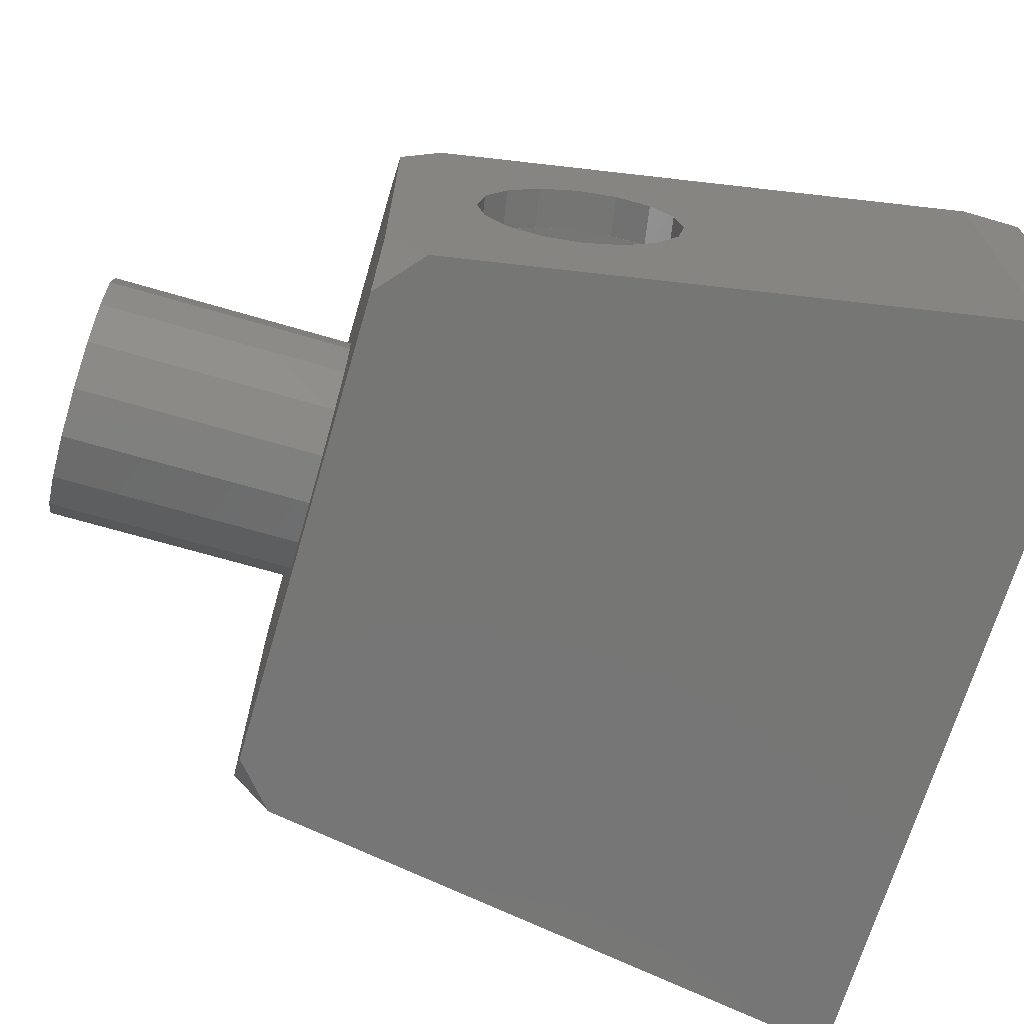
<metadata>
{"format":"stl","ext":"stl","renderer":"f3d","projection":"perspective","resolution":1024,"background":"white","views":[{"elev":-68.6,"azim":73.7,"up":"+Z"}]}
</metadata>
<code>
# stl→obj: 469 verts, 664 faces
v -0.2614 1.28 -0.24
v -0.16 1.28 -0.1386
v -0.16 1.28 -0.24
v 0.16 1.28 -0.24
v 0.16 1.28 -0.1386
v 0.2614 1.28 -0.24
v -0.16 1.28 0.24
v -0.16 1.28 0.1386
v -0.2614 1.28 0.24
v 0.2614 1.28 0.24
v 0.16 1.28 0.1386
v 0.16 1.28 0.24
v -0.48 0 -0.4
v -0.56 0 -0.32
v -0.5738 0.08 -0.4
v 0.5738 0.08 -0.4
v 0.56 0 -0.32
v 0.48 0 -0.4
v 0.48 0 0.4
v 0.56 0 0.32
v 0.5738 0.08 0.4
v -0.5738 0.08 0.4
v -0.56 0 0.32
v -0.48 0 0.4
v 0 -0.48 0
v 0.24 -0.48 0
v 0.2217 -0.48 0.09184
v 0.1697 -0.48 0.1697
v 0.09184 -0.48 0.2217
v -0 -0.48 0.24
v -0.09184 -0.48 0.2217
v -0.1697 -0.48 0.1697
v -0.2217 -0.48 0.09184
v -0.24 -0.48 -0
v -0.2217 -0.48 -0.09184
v -0.1697 -0.48 -0.1697
v -0.09184 -0.48 -0.2217
v 0 -0.48 -0.24
v 0.09184 -0.48 -0.2217
v 0.1697 -0.48 -0.1697
v 0.2217 -0.48 -0.09184
v -0.76 1.16 0.4
v -0.2471 0.9857 0.4
v -0.1641 1 0.4
v -0.3199 0.9434 0.4
v -0.3713 0.8767 0.4
v -0.3901 0.7947 0.4
v -0.3901 0.7293 0.4
v -0.008304 0.9434 0.4
v 0.09391 1 0.4
v -0.08113 0.9857 0.4
v 0.04308 0.8767 0.4
v 0.06191 0.7947 0.4
v 0.06191 0.7293 0.4
v -0.3791 0.5539 0.4
v -0.348 0.61 0.4
v -0.3791 0.6661 0.4
v 0.05093 0.5539 0.4
v 0.05093 0.6661 0.4
v 0.01982 0.61 0.4
v 0.06191 0.4907 0.4
v 0.09391 0.22 0.4
v 0.06191 0.4253 0.4
v 0.04308 0.3433 0.4
v -0.008304 0.2766 0.4
v -0.08113 0.2343 0.4
v -0.3901 0.4253 0.4
v -0.3901 0.4907 0.4
v -0.3713 0.3433 0.4
v -0.3199 0.2766 0.4
v -0.2471 0.2342 0.4
v 0.3901 0.2972 0.4
v 0.2417 0.22 0.4
v -0.64 1.28 -0.24
v 0.64 1.28 -0.24
v 0.76 1.28 -0.4
v -0.76 1.28 -0.4
v 0.64 1.28 0.24
v 0.76 1.28 0.4
v -0.64 1.28 0.24
v -0.76 1.28 0.4
v -0.2614 0.12 -0.24
v -0.16 0.12 -0.1386
v -0.16 0.12 -0.24
v 0.16 0.12 -0.1386
v 0.2614 0.12 -0.24
v 0.16 0.12 -0.24
v -0.16 0.12 0.1386
v -0.2614 0.12 0.24
v -0.16 0.12 0.24
v 0.2614 0.12 0.24
v 0.16 0.12 0.1386
v 0.16 0.12 0.24
v -0.64 0.9348 -0.24
v -0.64 0.9348 0.24
v 0.64 0.9348 -0.24
v 0.64 0.9348 0.24
v -0.5763 0.5658 -0.24
v -0.5763 0.5658 0.24
v -0.4994 0.12 -0.24
v -0.5083 0.1718 -0.24
v -0.5083 0.1718 0.24
v -0.4994 0.12 0.24
v 0.5763 0.5658 -0.24
v 0.5763 0.5658 0.24
v 0.4994 0.12 -0.24
v 0.4994 0.12 0.24
v 0.5083 0.1718 0.24
v 0.5083 0.1718 -0.24
v 0.76 1.16 -0.4
v 0.76 1.16 0.4
v -0.76 1.16 -0.4
v -0.6551 0.5522 -0.4
v -0.6551 0.5522 0.4
v -0.5871 0.1582 0.4
v -0.5871 0.1582 -0.4
v 0.6551 0.5522 -0.4
v 0.6551 0.5522 0.4
v 0.5871 0.1582 -0.4
v 0.5871 0.1582 0.4
v 0.6524 0.5365 0.4
v 0.6524 0.5365 0.076
v 0.6551 0.5522 0
v 0.6449 0.4932 0.4
v 0.6449 0.4932 0.14
v 0.634 0.4301 0.4
v 0.634 0.4301 0.184
v 0.6211 0.3552 0.4
v 0.6211 0.3552 0.2
v 0.6082 0.2804 0.4
v 0.6082 0.2804 0.184
v 0.5973 0.2174 0.4
v 0.5973 0.2174 0.14
v 0.5898 0.174 0.4
v 0.5898 0.174 0.076
v 0.5871 0.1582 0
v 0.5898 0.174 -0.4
v 0.5898 0.174 -0.076
v 0.5973 0.2174 -0.4
v 0.5973 0.2174 -0.14
v 0.6082 0.2804 -0.4
v 0.6082 0.2804 -0.184
v 0.6211 0.3552 -0.4
v 0.6211 0.3552 -0.2
v 0.634 0.4301 -0.4
v 0.634 0.4301 -0.184
v 0.6449 0.4932 -0.4
v 0.6449 0.4932 -0.14
v 0.6524 0.5365 -0.4
v 0.6524 0.5365 -0.076
v 0.5763 0.5658 0
v 0.5736 0.5501 0.076
v 0.5736 0.5501 0.24
v 0.5661 0.5068 0.14
v 0.5661 0.5068 0.24
v 0.5552 0.4437 0.184
v 0.5552 0.4437 0.24
v 0.5423 0.3688 0.2
v 0.5423 0.3688 0.24
v 0.5294 0.294 0.184
v 0.5294 0.294 0.24
v 0.5185 0.231 0.14
v 0.5185 0.231 0.24
v 0.511 0.1876 0.076
v 0.511 0.1876 0.24
v 0.5083 0.1718 0
v 0.511 0.1876 -0.076
v 0.511 0.1876 -0.24
v 0.5185 0.231 -0.14
v 0.5185 0.231 -0.24
v 0.5294 0.294 -0.184
v 0.5294 0.294 -0.24
v 0.5423 0.3688 -0.2
v 0.5423 0.3688 -0.24
v 0.5552 0.4437 -0.184
v 0.5552 0.4437 -0.24
v 0.5661 0.5068 -0.14
v 0.5661 0.5068 -0.24
v 0.5736 0.5501 -0.076
v 0.5736 0.5501 -0.24
v -0.6551 0.5522 0
v -0.6524 0.5365 0.076
v -0.6524 0.5365 0.4
v -0.6449 0.4932 0.14
v -0.6449 0.4932 0.4
v -0.634 0.4301 0.184
v -0.634 0.4301 0.4
v -0.6211 0.3552 0.2
v -0.6211 0.3552 0.4
v -0.6082 0.2804 0.184
v -0.6082 0.2804 0.4
v -0.5973 0.2174 0.14
v -0.5973 0.2174 0.4
v -0.5898 0.174 0.076
v -0.5898 0.174 0.4
v -0.5871 0.1582 0
v -0.5898 0.174 -0.076
v -0.5898 0.174 -0.4
v -0.5973 0.2174 -0.14
v -0.5973 0.2174 -0.4
v -0.6082 0.2804 -0.184
v -0.6082 0.2804 -0.4
v -0.6211 0.3552 -0.2
v -0.6211 0.3552 -0.4
v -0.634 0.4301 -0.184
v -0.634 0.4301 -0.4
v -0.6449 0.4932 -0.14
v -0.6449 0.4932 -0.4
v -0.6524 0.5365 -0.076
v -0.6524 0.5365 -0.4
v -0.5736 0.5501 0.24
v -0.5736 0.5501 0.076
v -0.5763 0.5658 0
v -0.5661 0.5068 0.24
v -0.5661 0.5068 0.14
v -0.5552 0.4437 0.24
v -0.5552 0.4437 0.184
v -0.5423 0.3688 0.24
v -0.5423 0.3688 0.2
v -0.5294 0.294 0.24
v -0.5294 0.294 0.184
v -0.5185 0.231 0.24
v -0.5185 0.231 0.14
v -0.511 0.1876 0.24
v -0.511 0.1876 0.076
v -0.5083 0.1718 0
v -0.511 0.1876 -0.24
v -0.511 0.1876 -0.076
v -0.5185 0.231 -0.24
v -0.5185 0.231 -0.14
v -0.5294 0.294 -0.24
v -0.5294 0.294 -0.184
v -0.5423 0.3688 -0.24
v -0.5423 0.3688 -0.2
v -0.5552 0.4437 -0.24
v -0.5552 0.4437 -0.184
v -0.5661 0.5068 -0.24
v -0.5661 0.5068 -0.14
v -0.5736 0.5501 -0.24
v -0.5736 0.5501 -0.076
v 0.24 0 0
v 0.24 -0.16 0
v 0.2217 -0.16 -0.09184
v 0.2217 0 -0.09184
v 0.1697 -0.16 -0.1697
v 0.1697 0 -0.1697
v 0.09184 -0.16 -0.2217
v 0.09184 0 -0.2217
v 0 -0.16 -0.24
v 0 0 -0.24
v -0.09184 -0.16 -0.2217
v -0.09184 0 -0.2217
v -0.1697 -0.16 -0.1697
v -0.1697 0 -0.1697
v -0.2217 -0.16 -0.09184
v -0.2217 0 -0.09184
v -0.24 -0.16 -0
v -0.24 0 -0
v -0.2217 -0.16 0.09184
v -0.2217 0 0.09184
v -0.1697 -0.16 0.1697
v -0.1697 0 0.1697
v -0.09184 -0.16 0.2217
v -0.09184 0 0.2217
v -0 -0.16 0.24
v -0 0 0.24
v 0.09184 -0.16 0.2217
v 0.09184 0 0.2217
v 0.1697 -0.16 0.1697
v 0.1697 0 0.1697
v 0.2217 -0.16 0.09184
v 0.2217 0 0.09184
v -0.2218 -0.48 -0.09185
v -0.2218 -0.16 -0.09185
v -0.2218 -0.48 0.09185
v -0.2218 -0.16 0.09185
v -0.09185 -0.48 0.2218
v -0.09185 -0.16 0.2218
v 0 -0.48 0.24
v 0 -0.16 0.24
v 0.09185 -0.48 0.2218
v 0.09185 -0.16 0.2218
v 0.2218 -0.48 0.09185
v 0.2218 -0.16 0.09185
v 0.2218 -0.48 -0.09185
v 0.2218 -0.16 -0.09185
v 0.6525 0.5372 0.07654
v 0.5737 0.5508 0.07654
v 0.6452 0.4945 0.1414
v 0.5664 0.5081 0.1414
v 0.6341 0.4306 0.1848
v 0.5553 0.4442 0.1848
v 0.6081 0.2799 0.1848
v 0.5293 0.2935 0.1848
v 0.5971 0.2159 0.1414
v 0.5183 0.2295 0.1414
v 0.5897 0.1732 0.07654
v 0.5109 0.1868 0.07654
v 0.5871 0.1582 -0
v 0.5083 0.1718 -0
v 0.5897 0.1732 -0.07654
v 0.5109 0.1868 -0.07654
v 0.5971 0.2159 -0.1414
v 0.5183 0.2295 -0.1414
v 0.6081 0.2799 -0.1848
v 0.5293 0.2935 -0.1848
v 0.6341 0.4306 -0.1848
v 0.5553 0.4442 -0.1848
v 0.6452 0.4945 -0.1414
v 0.5664 0.5081 -0.1414
v 0.6525 0.5372 -0.07654
v 0.5737 0.5508 -0.07654
v -0.6525 0.5372 -0.07654
v -0.5737 0.5508 -0.07654
v -0.6452 0.4945 -0.1414
v -0.5664 0.5081 -0.1414
v -0.6341 0.4306 -0.1848
v -0.5553 0.4442 -0.1848
v -0.6081 0.2799 -0.1848
v -0.5293 0.2935 -0.1848
v -0.5971 0.2159 -0.1414
v -0.5183 0.2295 -0.1414
v -0.5897 0.1732 -0.07654
v -0.5109 0.1868 -0.07654
v -0.5871 0.1582 -0
v -0.5083 0.1718 -0
v -0.5897 0.1732 0.07654
v -0.5109 0.1868 0.07654
v -0.5971 0.2159 0.1414
v -0.5183 0.2295 0.1414
v -0.6081 0.2799 0.1848
v -0.5293 0.2935 0.1848
v -0.6341 0.4306 0.1848
v -0.5553 0.4442 0.1848
v -0.6452 0.4945 0.1414
v -0.5664 0.5081 0.1414
v -0.6525 0.5372 0.07654
v -0.5737 0.5508 0.07654
v -0.5738 1.28 -0.4
v -0.48 1.28 -0.4
v -0.28 1.28 -0.4
v -0.28 0 -0.4
v -0.38 0 -0.4
v -0.38 1.28 -0.4
v 0.38 1.28 -0.4
v 0.38 0 -0.4
v 0.28 0 -0.4
v 0.28 1.28 -0.4
v 0.5738 1.28 -0.4
v 0.48 1.28 -0.4
v 0.2659 1 0.4
v 0.2659 0.4127 0.4
v 0.3901 0.4774 0.4
v -0.1641 0.22 0.4
v -0.1812 0.8263 0.4
v -0.1976 0.8208 0.4
v -0.1641 0.7947 0.4
v -0.1641 0.828 0.4
v -0.1469 0.8263 0.4
v -0.1306 0.8208 0.4
v -0.2115 0.8106 0.4
v -0.2181 0.7947 0.4
v -0.1101 0.7947 0.4
v -0.1167 0.8106 0.4
v -0.1641 0.7293 0.4
v -0.2181 0.7293 0.4
v -0.2115 0.7134 0.4
v -0.1976 0.7032 0.4
v -0.1101 0.7293 0.4
v -0.1812 0.6977 0.4
v -0.1641 0.696 0.4
v -0.1469 0.6977 0.4
v -0.1306 0.7032 0.4
v -0.1167 0.7134 0.4
v -0.1812 0.5223 0.4
v -0.1976 0.5168 0.4
v -0.1641 0.4907 0.4
v -0.1641 0.524 0.4
v -0.1469 0.5223 0.4
v -0.1306 0.5168 0.4
v -0.2115 0.5066 0.4
v -0.2181 0.4907 0.4
v -0.1101 0.4907 0.4
v -0.1167 0.5066 0.4
v -0.1641 0.4253 0.4
v -0.2181 0.4253 0.4
v -0.2115 0.4094 0.4
v -0.1976 0.3992 0.4
v -0.1101 0.4253 0.4
v -0.1812 0.3937 0.4
v -0.1641 0.392 0.4
v -0.1469 0.3937 0.4
v -0.1306 0.3992 0.4
v -0.1167 0.4094 0.4
v -0.2205 0.54 0.4
v -0.2205 0.68 0.4
v -0.3048 0.61 0.4
v -0.1076 0.54 0.4
v -0.02339 0.61 0.4
v -0.1076 0.68 0.4
v 0.2339 0.252 0.4
v 0.3581 0.3166 0.4
v 0.3581 0.4246 0.4
v 0.09185 -0.48 -0.2218
v 0.09185 -0.16 -0.2218
v -0.09185 -0.48 -0.2218
v -0.09185 -0.16 -0.2218
v 0.2339 0.972 0.4
v 0.1259 0.968 0.4
v 0.1259 0.252 0.4
v 0.2339 0.36 0.4
v -0.03097 0.9208 0.4
v -0.09338 0.9561 0.4
v -0.1347 0.8561 0.4
v -0.1076 0.844 0.4
v -0.08663 0.8231 0.4
v 0.01348 0.8645 0.4
v -0.1641 0.86 0.4
v -0.1641 0.968 0.4
v -0.2348 0.9561 0.4
v -0.1935 0.8561 0.4
v -0.2972 0.9208 0.4
v -0.2205 0.844 0.4
v -0.3417 0.8645 0.4
v -0.2415 0.8231 0.4
v -0.3581 0.7947 0.4
v -0.2501 0.7947 0.4
v -0.3581 0.7293 0.4
v -0.2501 0.7293 0.4
v -0.07809 0.7947 0.4
v 0.02991 0.7947 0.4
v -0.3438 0.6641 0.4
v -0.2415 0.7009 0.4
v -0.07809 0.7293 0.4
v 0.02991 0.7293 0.4
v -0.08663 0.7009 0.4
v 0.01566 0.6641 0.4
v -0.1347 0.6679 0.4
v -0.1347 0.5521 0.4
v -0.1641 0.664 0.4
v -0.1641 0.556 0.4
v -0.3438 0.5559 0.4
v -0.2415 0.5191 0.4
v -0.3581 0.4907 0.4
v -0.2501 0.4907 0.4
v -0.1935 0.5521 0.4
v -0.1935 0.6679 0.4
v -0.08663 0.5191 0.4
v 0.01566 0.5559 0.4
v -0.07809 0.4907 0.4
v 0.02991 0.4907 0.4
v -0.3581 0.4253 0.4
v -0.2501 0.4253 0.4
v -0.3417 0.3555 0.4
v -0.2415 0.3969 0.4
v 0.02991 0.4253 0.4
v -0.07809 0.4253 0.4
v -0.2972 0.2992 0.4
v -0.2205 0.376 0.4
v 0.01348 0.3555 0.4
v -0.08663 0.3969 0.4
v -0.2348 0.2639 0.4
v -0.1935 0.3639 0.4
v -0.03097 0.2992 0.4
v -0.1076 0.376 0.4
v -0.1641 0.252 0.4
v -0.1641 0.36 0.4
v -0.09338 0.2639 0.4
v -0.1347 0.3639 0.4
f 1 2 3
f 4 5 6
f 7 8 9
f 10 11 12
f 13 14 15
f 16 17 18
f 19 20 21
f 22 23 24
f 25 26 27
f 25 27 28
f 25 28 29
f 25 29 30
f 25 30 31
f 25 31 32
f 25 32 33
f 25 33 34
f 25 34 35
f 25 35 36
f 25 36 37
f 25 37 38
f 25 38 39
f 25 39 40
f 25 40 41
f 25 41 26
f 42 43 44
f 42 45 43
f 42 46 45
f 42 47 46
f 42 48 47
f 49 50 51
f 52 50 49
f 53 50 52
f 54 50 53
f 55 56 57
f 58 59 60
f 61 50 54
f 62 63 64
f 62 64 65
f 62 65 66
f 22 67 68
f 22 69 67
f 22 70 69
f 22 71 70
f 21 72 73
f 21 73 62
f 74 75 76
f 74 76 77
f 75 78 79
f 75 79 76
f 78 80 81
f 78 81 79
f 80 74 77
f 80 77 81
f 2 1 82
f 2 82 83
f 3 2 83
f 3 83 84
f 5 85 86
f 5 86 6
f 4 87 85
f 4 85 5
f 8 88 89
f 8 89 9
f 7 90 88
f 7 88 8
f 11 10 91
f 11 91 92
f 12 11 92
f 12 92 93
f 94 74 80
f 94 80 95
f 96 97 78
f 96 78 75
f 94 96 75
f 94 75 74
f 97 95 80
f 97 80 78
f 98 94 95
f 98 95 99
f 100 101 102
f 100 102 103
f 104 105 97
f 104 97 96
f 106 107 108
f 106 108 109
f 100 106 96
f 100 96 94
f 107 103 95
f 107 95 97
f 103 107 106
f 103 106 100
f 110 76 79
f 110 79 111
f 42 81 77
f 42 77 112
f 113 114 42
f 113 42 112
f 15 22 115
f 15 115 116
f 14 23 22
f 14 22 15
f 117 110 111
f 117 111 118
f 16 119 120
f 16 120 21
f 17 16 21
f 17 21 20
f 23 14 13
f 23 13 24
f 18 19 24
f 18 24 13
f 17 20 19
f 17 19 18
f 118 121 122
f 118 122 123
f 121 124 125
f 121 125 122
f 124 126 127
f 124 127 125
f 126 128 129
f 126 129 127
f 128 130 131
f 128 131 129
f 130 132 133
f 130 133 131
f 132 134 135
f 132 135 133
f 134 120 136
f 134 136 135
f 119 137 138
f 119 138 136
f 137 139 140
f 137 140 138
f 139 141 142
f 139 142 140
f 141 143 144
f 141 144 142
f 143 145 146
f 143 146 144
f 145 147 148
f 145 148 146
f 147 149 150
f 147 150 148
f 149 117 123
f 149 123 150
f 105 151 152
f 105 152 153
f 153 152 154
f 153 154 155
f 155 154 156
f 155 156 157
f 157 156 158
f 157 158 159
f 159 158 160
f 159 160 161
f 161 160 162
f 161 162 163
f 163 162 164
f 163 164 165
f 165 164 166
f 165 166 108
f 109 166 167
f 109 167 168
f 168 167 169
f 168 169 170
f 170 169 171
f 170 171 172
f 172 171 173
f 172 173 174
f 174 173 175
f 174 175 176
f 176 175 177
f 176 177 178
f 178 177 179
f 178 179 180
f 180 179 151
f 180 151 104
f 114 181 182
f 114 182 183
f 183 182 184
f 183 184 185
f 185 184 186
f 185 186 187
f 187 186 188
f 187 188 189
f 189 188 190
f 189 190 191
f 191 190 192
f 191 192 193
f 193 192 194
f 193 194 195
f 195 194 196
f 195 196 115
f 116 196 197
f 116 197 198
f 198 197 199
f 198 199 200
f 200 199 201
f 200 201 202
f 202 201 203
f 202 203 204
f 204 203 205
f 204 205 206
f 206 205 207
f 206 207 208
f 208 207 209
f 208 209 210
f 210 209 181
f 210 181 113
f 99 211 212
f 99 212 213
f 211 214 215
f 211 215 212
f 214 216 217
f 214 217 215
f 216 218 219
f 216 219 217
f 218 220 221
f 218 221 219
f 220 222 223
f 220 223 221
f 222 224 225
f 222 225 223
f 224 102 226
f 224 226 225
f 101 227 228
f 101 228 226
f 227 229 230
f 227 230 228
f 229 231 232
f 229 232 230
f 231 233 234
f 231 234 232
f 233 235 236
f 233 236 234
f 235 237 238
f 235 238 236
f 237 239 240
f 237 240 238
f 239 98 213
f 239 213 240
f 241 242 243
f 241 243 244
f 244 243 245
f 244 245 246
f 246 245 247
f 246 247 248
f 248 247 249
f 248 249 250
f 250 249 251
f 250 251 252
f 252 251 253
f 252 253 254
f 254 253 255
f 254 255 256
f 256 255 257
f 256 257 258
f 258 257 259
f 258 259 260
f 260 259 261
f 260 261 262
f 262 261 263
f 262 263 264
f 264 263 265
f 264 265 266
f 266 265 267
f 266 267 268
f 268 267 269
f 268 269 270
f 270 269 271
f 270 271 272
f 272 271 242
f 272 242 241
f 253 36 273
f 253 273 274
f 274 273 34
f 274 34 257
f 257 34 275
f 257 275 276
f 276 275 32
f 276 32 261
f 261 32 277
f 261 277 278
f 278 277 279
f 278 279 280
f 280 279 281
f 280 281 282
f 282 281 28
f 282 28 269
f 269 28 283
f 269 283 284
f 284 283 26
f 284 26 242
f 242 26 285
f 242 285 286
f 286 285 40
f 286 40 245
f 151 123 287
f 151 287 288
f 288 287 289
f 288 289 290
f 290 289 291
f 290 291 292
f 292 291 129
f 292 129 158
f 158 129 293
f 158 293 294
f 294 293 295
f 294 295 296
f 296 295 297
f 296 297 298
f 298 297 299
f 298 299 300
f 300 299 301
f 300 301 302
f 302 301 303
f 302 303 304
f 304 303 305
f 304 305 306
f 306 305 144
f 306 144 173
f 173 144 307
f 173 307 308
f 308 307 309
f 308 309 310
f 310 309 311
f 310 311 312
f 312 311 123
f 312 123 151
f 213 181 313
f 213 313 314
f 314 313 315
f 314 315 316
f 316 315 317
f 316 317 318
f 318 317 203
f 318 203 234
f 234 203 319
f 234 319 320
f 320 319 321
f 320 321 322
f 322 321 323
f 322 323 324
f 324 323 325
f 324 325 326
f 326 325 327
f 326 327 328
f 328 327 329
f 328 329 330
f 330 329 331
f 330 331 332
f 332 331 188
f 332 188 219
f 219 188 333
f 219 333 334
f 334 333 335
f 334 335 336
f 336 335 337
f 336 337 338
f 338 337 181
f 338 181 213
f 339 340 13
f 339 13 15
f 339 15 112
f 339 112 77
f 341 342 343
f 341 343 344
f 345 346 347
f 345 347 348
f 349 76 110
f 349 110 16
f 349 16 18
f 349 18 350
f 42 111 79
f 42 79 81
f 42 44 51
f 42 51 50
f 42 50 351
f 42 351 111
f 42 22 57
f 42 57 48
f 111 351 352
f 111 352 353
f 111 353 72
f 111 72 21
f 50 61 63
f 50 63 62
f 61 54 59
f 61 59 58
f 354 21 62
f 354 62 66
f 22 68 55
f 22 55 57
f 22 21 354
f 22 354 71
f 22 24 19
f 22 19 21
f 355 356 357
f 355 357 358
f 359 358 357
f 359 357 360
f 357 356 361
f 357 361 362
f 357 363 364
f 357 364 360
f 365 357 362
f 365 362 366
f 365 366 367
f 365 367 368
f 365 369 363
f 365 363 357
f 365 368 370
f 365 370 371
f 365 371 372
f 365 372 373
f 374 369 365
f 374 365 373
f 375 376 377
f 375 377 378
f 379 378 377
f 379 377 380
f 381 382 377
f 381 377 376
f 377 383 384
f 377 384 380
f 385 377 382
f 385 382 386
f 385 386 387
f 385 387 388
f 385 389 383
f 385 383 377
f 385 388 390
f 385 390 391
f 385 391 392
f 385 392 393
f 394 389 385
f 394 385 393
f 395 396 397
f 398 399 400
f 401 402 403
f 245 40 404
f 245 404 405
f 405 404 38
f 405 38 249
f 249 38 406
f 249 406 407
f 407 406 36
f 407 36 253
f 340 344 343
f 340 343 13
f 347 342 341
f 347 341 348
f 18 346 345
f 18 345 350
f 408 409 410
f 408 410 411
f 412 413 414
f 412 414 415
f 412 415 416
f 412 416 417
f 418 419 420
f 418 420 421
f 421 420 422
f 421 422 423
f 414 413 419
f 414 419 418
f 423 422 424
f 423 424 425
f 425 424 426
f 425 426 427
f 427 426 428
f 427 428 429
f 430 431 417
f 430 417 416
f 429 428 432
f 429 432 433
f 434 435 431
f 434 431 430
f 435 434 436
f 435 436 437
f 433 432 397
f 433 397 396
f 400 438 439
f 400 439 398
f 438 440 441
f 438 441 439
f 437 436 400
f 437 400 399
f 397 442 443
f 397 443 395
f 442 444 445
f 442 445 443
f 446 441 440
f 446 440 447
f 395 446 447
f 395 447 396
f 398 448 449
f 398 449 399
f 448 450 451
f 448 451 449
f 444 452 453
f 444 453 445
f 452 454 455
f 452 455 453
f 456 451 450
f 456 450 457
f 411 410 401
f 411 401 403
f 454 458 459
f 454 459 455
f 460 456 457
f 460 457 461
f 458 462 463
f 458 463 459
f 464 460 461
f 464 461 465
f 462 466 467
f 462 467 463
f 468 464 465
f 468 465 469
f 466 468 469
f 466 469 467
f 44 419 413
f 44 413 51
f 43 420 419
f 43 419 44
f 51 413 412
f 51 412 49
f 409 408 351
f 409 351 50
f 45 422 420
f 45 420 43
f 49 412 417
f 49 417 52
f 46 424 422
f 46 422 45
f 52 417 431
f 52 431 53
f 47 426 424
f 47 424 46
f 47 48 428
f 47 428 426
f 435 54 53
f 435 53 431
f 435 437 59
f 435 59 54
f 432 428 48
f 432 48 57
f 437 399 60
f 437 60 59
f 397 432 57
f 397 57 56
f 60 399 449
f 60 449 58
f 55 442 397
f 55 397 56
f 58 449 451
f 58 451 61
f 68 444 442
f 68 442 55
f 68 67 452
f 68 452 444
f 456 63 61
f 456 61 451
f 456 460 64
f 456 64 63
f 411 403 353
f 411 353 352
f 411 352 351
f 411 351 408
f 454 452 67
f 454 67 69
f 460 464 65
f 460 65 64
f 402 72 353
f 402 353 403
f 402 401 73
f 402 73 72
f 458 454 69
f 458 69 70
f 464 468 66
f 464 66 65
f 462 458 70
f 462 70 71
f 468 466 354
f 468 354 66
f 466 462 71
f 466 71 354
f 410 409 50
f 410 50 62
f 410 62 73
f 410 73 401
f 418 358 359
f 418 359 414
f 423 356 355
f 423 355 421
f 415 360 364
f 415 364 416
f 355 358 418
f 355 418 421
f 359 360 415
f 359 415 414
f 425 361 356
f 425 356 423
f 416 364 363
f 416 363 430
f 427 362 361
f 427 361 425
f 430 363 369
f 430 369 434
f 366 362 427
f 366 427 429
f 369 374 436
f 369 436 434
f 367 366 429
f 367 429 433
f 374 373 400
f 374 400 436
f 368 367 433
f 368 433 396
f 373 372 438
f 373 438 400
f 370 368 396
f 370 396 447
f 372 371 440
f 372 440 438
f 371 370 447
f 371 447 440
f 441 378 379
f 441 379 439
f 446 375 378
f 446 378 441
f 439 379 380
f 439 380 398
f 395 376 375
f 395 375 446
f 398 380 384
f 398 384 448
f 443 381 376
f 443 376 395
f 448 384 383
f 448 383 450
f 445 382 381
f 445 381 443
f 450 383 389
f 450 389 457
f 386 382 445
f 386 445 453
f 389 394 461
f 389 461 457
f 387 386 453
f 387 453 455
f 394 393 465
f 394 465 461
f 388 387 455
f 388 455 459
f 393 392 469
f 393 469 465
f 390 388 459
f 390 459 463
f 392 391 467
f 392 467 469
f 391 390 463
f 391 463 467

</code>
